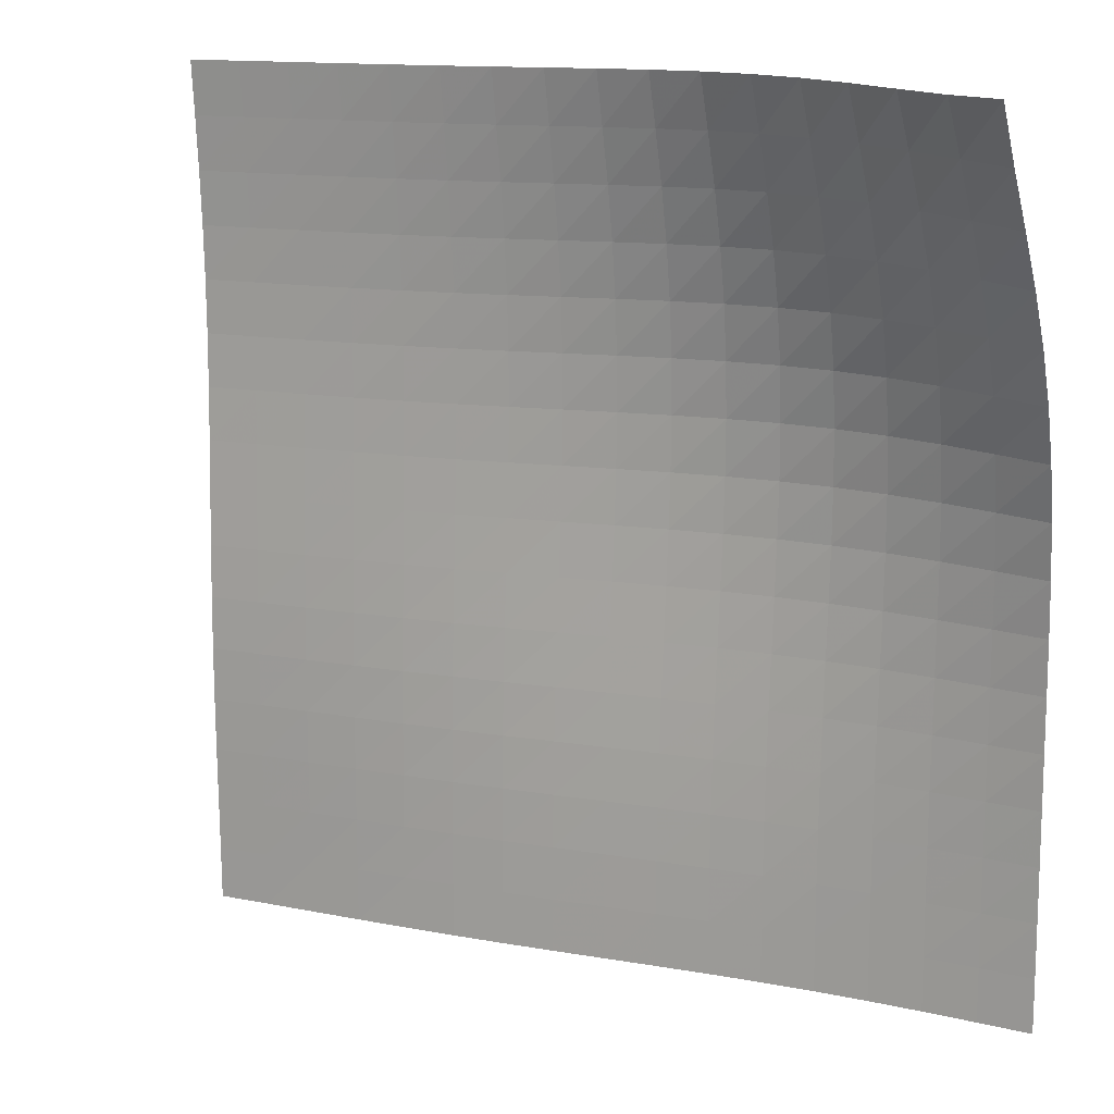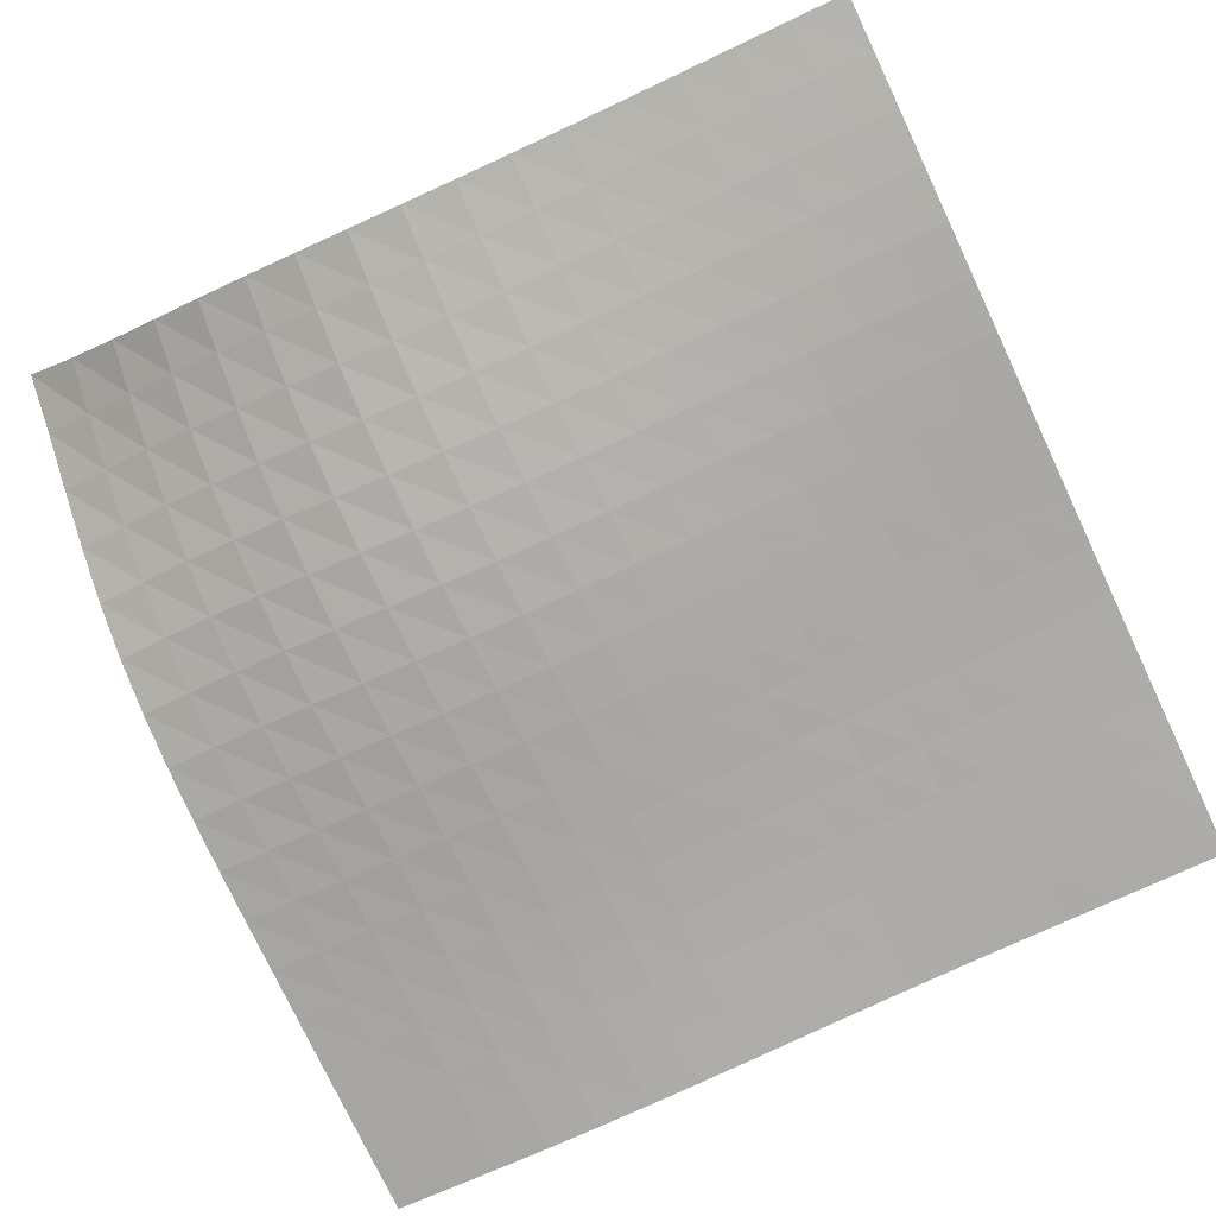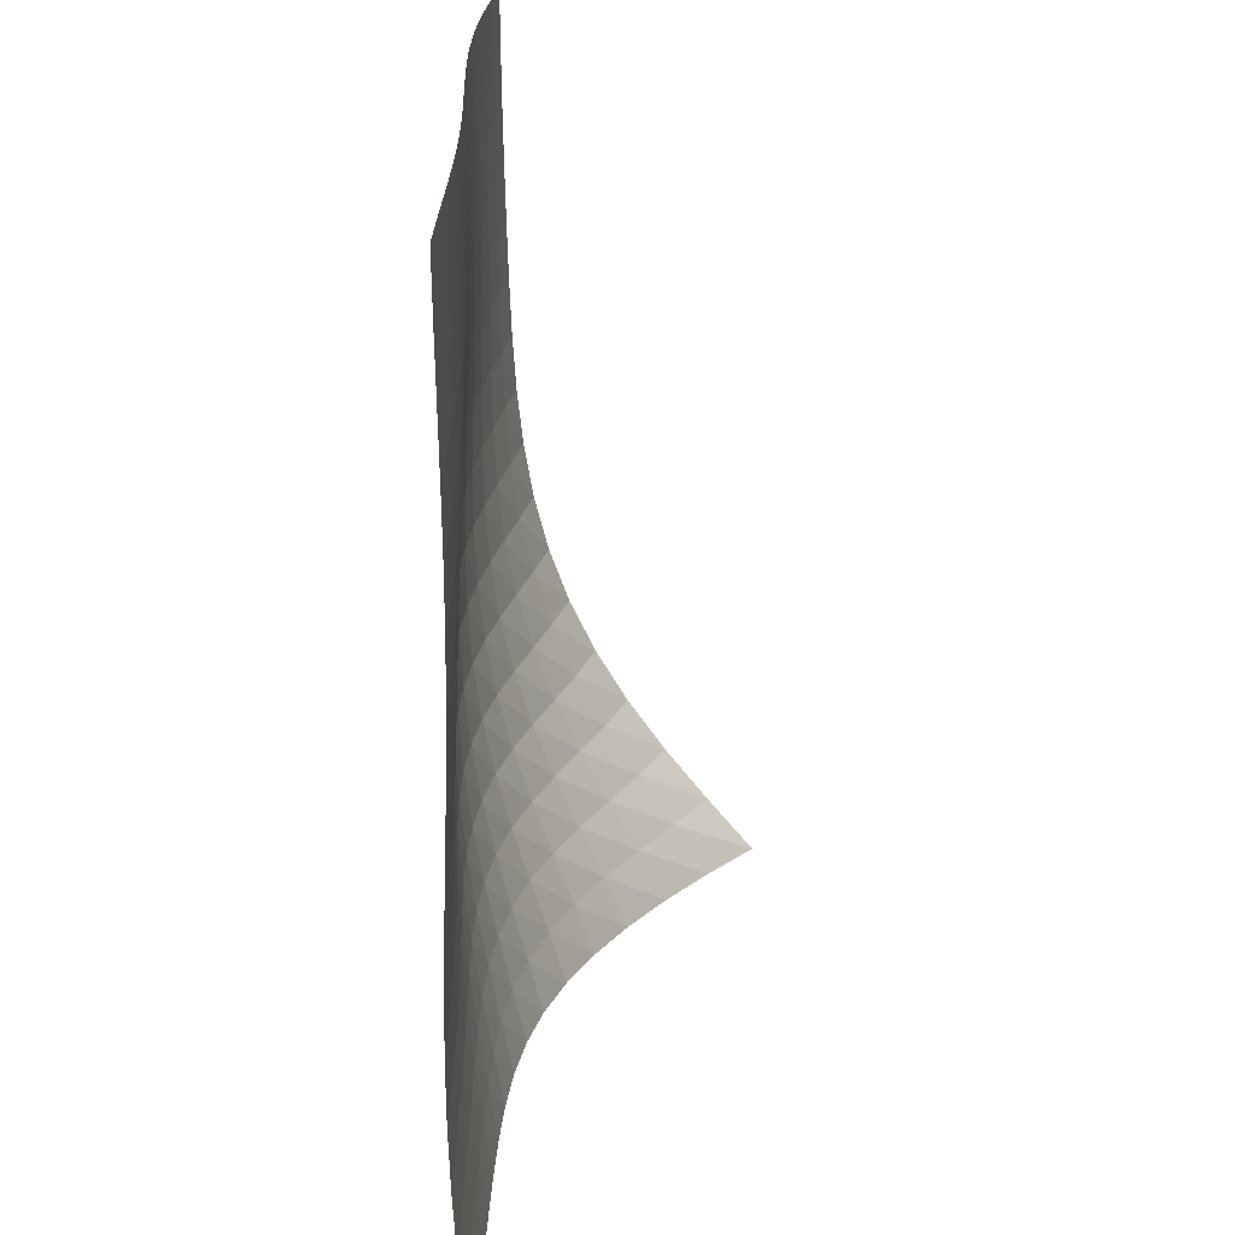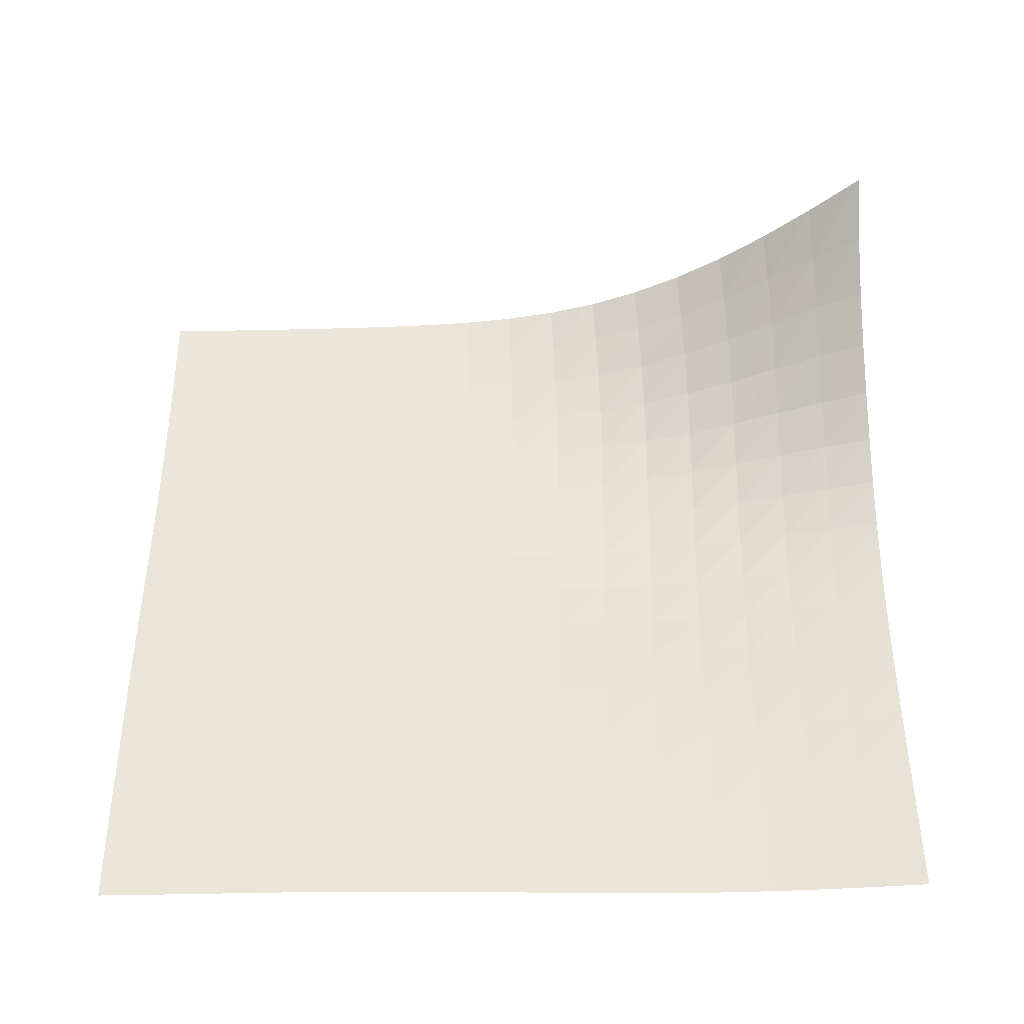
<metadata>
{"format":"obj","ext":"obj","renderer":"f3d","projection":"perspective","resolution":1024,"background":"white","views":[{"elev":13.6,"azim":-156.5,"up":"+Z"},{"elev":-76.4,"azim":25.3,"up":"+Y"},{"elev":-67.5,"azim":89.9,"up":"+Z"},{"elev":46.7,"azim":179.6,"up":"+Y"}]}
</metadata>
<code>
v -6.497 -0.007232 6.497
v 6.497 -3.669 6.49
v -6.49 -3.669 -6.497
v 6.5 -3.845 -6.5
v -6.491 -3.663 -5.684
v -6.492 -3.651 -4.871
v -6.493 -3.635 -4.058
v -6.494 -3.614 -3.245
v -6.498 -3.589 -2.431
v -6.503 -3.554 -1.616
v -6.512 -3.5 -0.7998
v -6.522 -3.411 0.01702
v -6.533 -3.27 0.8335
v -6.54 -3.059 1.647
v -6.54 -2.765 2.453
v -6.532 -2.38 3.25
v -6.515 -1.905 4.04
v -6.495 -1.343 4.833
v -6.484 -0.7028 5.647
v -5.647 -0.7028 6.484
v -4.833 -1.343 6.495
v -4.04 -1.905 6.515
v -3.25 -2.38 6.532
v -2.453 -2.765 6.54
v -1.647 -3.059 6.54
v -0.8335 -3.27 6.533
v -0.01702 -3.411 6.522
v 0.7998 -3.5 6.512
v 1.616 -3.554 6.503
v 2.431 -3.589 6.498
v 3.245 -3.614 6.494
v 4.058 -3.635 6.493
v 4.871 -3.651 6.492
v 5.684 -3.663 6.491
v 6.494 -3.74 5.681
v 6.491 -3.804 4.872
v 6.489 -3.852 4.062
v 6.488 -3.881 3.251
v 6.488 -3.891 2.439
v 6.489 -3.883 1.628
v 6.491 -3.863 0.8158
v 6.492 -3.836 0.003655
v 6.494 -3.811 -0.8088
v 6.496 -3.792 -1.622
v 6.497 -3.783 -2.435
v 6.498 -3.786 -3.248
v 6.499 -3.798 -4.061
v 6.5 -3.815 -4.874
v 6.5 -3.832 -5.687
v 5.687 -3.832 -6.5
v 4.874 -3.815 -6.5
v 4.061 -3.798 -6.499
v 3.248 -3.786 -6.498
v 2.435 -3.783 -6.497
v 1.622 -3.792 -6.496
v 0.8088 -3.811 -6.494
v -0.003655 -3.836 -6.492
v -0.8158 -3.863 -6.491
v -1.628 -3.883 -6.489
v -2.439 -3.891 -6.488
v -3.251 -3.881 -6.488
v -4.062 -3.852 -6.489
v -4.872 -3.804 -6.491
v -5.681 -3.74 -6.494
v -5.687 -1.212 5.687
v -5.715 -1.744 4.892
v -5.739 -2.234 4.101
v -5.753 -2.658 3.306
v -5.757 -3.003 2.502
v -5.752 -3.266 1.687
v -5.74 -3.451 0.8654
v -5.725 -3.569 0.04151
v -5.711 -3.637 -0.7816
v -5.7 -3.672 -1.603
v -5.692 -3.691 -2.421
v -5.687 -3.704 -3.238
v -5.684 -3.715 -4.053
v -5.683 -3.726 -4.868
v -5.682 -3.735 -5.681
v -4.892 -1.744 5.715
v -4.933 -2.176 4.933
v -4.959 -2.591 4.145
v -4.971 -2.956 3.348
v -4.972 -3.255 2.538
v -4.962 -3.481 1.718
v -4.946 -3.635 0.8907
v -4.928 -3.726 0.06159
v -4.91 -3.772 -0.7661
v -4.896 -3.788 -1.591
v -4.886 -3.789 -2.413
v -4.88 -3.788 -3.232
v -4.876 -3.789 -4.049
v -4.874 -3.793 -4.864
v -4.873 -3.799 -5.678
v -4.101 -2.234 5.739
v -4.145 -2.591 4.959
v -4.171 -2.938 4.171
v -4.181 -3.247 3.371
v -4.178 -3.498 2.559
v -4.165 -3.684 1.735
v -4.146 -3.804 0.9048
v -4.125 -3.868 0.07314
v -4.106 -3.89 -0.7568
v -4.091 -3.887 -1.583
v -4.079 -3.872 -2.407
v -4.071 -3.858 -3.227
v -4.067 -3.848 -4.045
v -4.064 -3.846 -4.861
v -4.063 -3.848 -5.676
v -3.306 -2.658 5.753
v -3.348 -2.956 4.971
v -3.371 -3.247 4.181
v -3.379 -3.504 3.379
v -3.373 -3.71 2.564
v -3.358 -3.857 1.739
v -3.338 -3.945 0.9079
v -3.317 -3.982 0.07603
v -3.297 -3.983 -0.754
v -3.281 -3.961 -1.581
v -3.269 -3.932 -2.404
v -3.261 -3.906 -3.225
v -3.256 -3.888 -4.044
v -3.253 -3.879 -4.86
v -3.252 -3.878 -5.675
v -2.502 -3.003 5.757
v -2.538 -3.255 4.972
v -2.559 -3.498 4.178
v -2.564 -3.71 3.373
v -2.557 -3.875 2.557
v -2.542 -3.987 1.732
v -2.523 -4.046 0.9023
v -2.503 -4.06 0.07202
v -2.484 -4.042 -0.7565
v -2.469 -4.006 -1.582
v -2.458 -3.965 -2.405
v -2.45 -3.93 -3.225
v -2.445 -3.905 -4.043
v -2.442 -3.892 -4.86
v -2.44 -3.889 -5.675
v -1.687 -3.266 5.752
v -1.718 -3.481 4.962
v -1.735 -3.684 4.165
v -1.739 -3.857 3.358
v -1.732 -3.987 2.542
v -1.718 -4.069 1.718
v -1.701 -4.104 0.8911
v -1.684 -4.1 0.06349
v -1.668 -4.068 -0.7626
v -1.654 -4.021 -1.586
v -1.644 -3.973 -2.408
v -1.637 -3.932 -3.227
v -1.632 -3.903 -4.045
v -1.63 -3.887 -4.861
v -1.628 -3.882 -5.676
v -0.8654 -3.451 5.74
v -0.8907 -3.635 4.946
v -0.9048 -3.804 4.146
v -0.9079 -3.945 3.338
v -0.9023 -4.046 2.523
v -0.8911 -4.104 1.701
v -0.8772 -4.12 0.8772
v -0.8628 -4.103 0.05273
v -0.8497 -4.062 -0.7705
v -0.8386 -4.01 -1.592
v -0.8301 -3.959 -2.412
v -0.8239 -3.915 -3.23
v -0.8197 -3.885 -4.047
v -0.8173 -3.868 -4.863
v -0.8161 -3.862 -5.677
v -0.04151 -3.569 5.725
v -0.06159 -3.726 4.928
v -0.07314 -3.868 4.125
v -0.07603 -3.982 3.317
v -0.07202 -4.06 2.503
v -0.06349 -4.1 1.684
v -0.05273 -4.103 0.8628
v -0.04157 -4.077 0.04157
v -0.03126 -4.032 -0.7788
v -0.02249 -3.98 -1.598
v -0.01554 -3.929 -2.416
v -0.01038 -3.887 -3.233
v -0.006862 -3.858 -4.049
v -0.004755 -3.841 -4.865
v -0.003809 -3.836 -5.679
v 0.7816 -3.637 5.711
v 0.7661 -3.772 4.91
v 0.7568 -3.89 4.106
v 0.754 -3.983 3.297
v 0.7565 -4.042 2.484
v 0.7626 -4.068 1.668
v 0.7705 -4.062 0.8497
v 0.7788 -4.032 0.03126
v 0.7867 -3.988 -0.7867
v 0.7935 -3.938 -1.604
v 0.799 -3.891 -2.421
v 0.8033 -3.854 -3.237
v 0.8062 -3.829 -4.052
v 0.808 -3.815 -4.867
v 0.8088 -3.81 -5.681
v 1.603 -3.672 5.7
v 1.591 -3.788 4.896
v 1.583 -3.887 4.091
v 1.581 -3.961 3.281
v 1.582 -4.006 2.469
v 1.586 -4.021 1.654
v 1.592 -4.01 0.8386
v 1.598 -3.98 0.02249
v 1.604 -3.938 -0.7935
v 1.609 -3.894 -1.609
v 1.614 -3.854 -2.425
v 1.617 -3.823 -3.24
v 1.62 -3.803 -4.055
v 1.621 -3.793 -4.869
v 1.622 -3.791 -5.683
v 2.421 -3.691 5.692
v 2.413 -3.789 4.886
v 2.407 -3.872 4.079
v 2.404 -3.932 3.269
v 2.405 -3.965 2.458
v 2.408 -3.973 1.644
v 2.412 -3.959 0.8301
v 2.416 -3.929 0.01554
v 2.421 -3.891 -0.799
v 2.425 -3.854 -1.614
v 2.428 -3.822 -2.428
v 2.431 -3.799 -3.243
v 2.433 -3.786 -4.057
v 2.434 -3.781 -4.871
v 2.435 -3.781 -5.684
v 3.238 -3.704 5.687
v 3.232 -3.788 4.88
v 3.227 -3.858 4.071
v 3.225 -3.906 3.261
v 3.225 -3.93 2.45
v 3.227 -3.932 1.637
v 3.23 -3.915 0.8239
v 3.233 -3.887 0.01038
v 3.237 -3.854 -0.8033
v 3.24 -3.823 -1.617
v 3.243 -3.799 -2.431
v 3.245 -3.784 -3.245
v 3.247 -3.778 -4.059
v 3.248 -3.779 -4.872
v 3.248 -3.783 -5.686
v 4.053 -3.715 5.684
v 4.049 -3.789 4.876
v 4.045 -3.848 4.067
v 4.044 -3.888 3.256
v 4.043 -3.905 2.445
v 4.045 -3.903 1.632
v 4.047 -3.885 0.8197
v 4.049 -3.858 0.006862
v 4.052 -3.829 -0.8062
v 4.055 -3.803 -1.62
v 4.057 -3.786 -2.433
v 4.059 -3.778 -3.247
v 4.06 -3.779 -4.06
v 4.061 -3.785 -4.873
v 4.061 -3.792 -5.686
v 4.868 -3.726 5.683
v 4.864 -3.793 4.874
v 4.861 -3.846 4.064
v 4.86 -3.879 3.253
v 4.86 -3.892 2.442
v 4.861 -3.887 1.63
v 4.863 -3.868 0.8173
v 4.865 -3.841 0.004755
v 4.867 -3.815 -0.808
v 4.869 -3.793 -1.621
v 4.871 -3.781 -2.434
v 4.872 -3.779 -3.248
v 4.873 -3.785 -4.061
v 4.874 -3.796 -4.874
v 4.874 -3.807 -5.687
v 5.681 -3.735 5.682
v 5.678 -3.799 4.873
v 5.676 -3.848 4.063
v 5.675 -3.878 3.252
v 5.675 -3.889 2.44
v 5.676 -3.882 1.628
v 5.677 -3.862 0.8161
v 5.679 -3.836 0.003809
v 5.681 -3.81 -0.8088
v 5.683 -3.791 -1.622
v 5.684 -3.781 -2.435
v 5.686 -3.783 -3.248
v 5.686 -3.792 -4.061
v 5.687 -3.807 -4.874
v 5.687 -3.821 -5.687
f 289 49 4
f 289 4 50
f 5 79 64
f 5 64 3
f 79 94 63
f 79 63 64
f 94 109 62
f 94 62 63
f 109 124 61
f 109 61 62
f 124 139 60
f 124 60 61
f 139 154 59
f 139 59 60
f 154 169 58
f 154 58 59
f 169 184 57
f 169 57 58
f 184 199 56
f 184 56 57
f 199 214 55
f 199 55 56
f 214 229 54
f 214 54 55
f 229 244 53
f 229 53 54
f 244 259 52
f 244 52 53
f 259 274 51
f 259 51 52
f 274 289 50
f 274 50 51
f 1 20 65
f 1 65 19
f 19 65 66
f 19 66 18
f 18 66 67
f 18 67 17
f 17 67 68
f 17 68 16
f 16 68 69
f 16 69 15
f 15 69 70
f 15 70 14
f 14 70 71
f 14 71 13
f 13 71 72
f 13 72 12
f 12 72 73
f 12 73 11
f 11 73 74
f 11 74 10
f 10 74 75
f 10 75 9
f 9 75 76
f 9 76 8
f 8 76 77
f 8 77 7
f 7 77 78
f 7 78 6
f 6 78 79
f 6 79 5
f 20 21 80
f 20 80 65
f 65 80 81
f 65 81 66
f 66 81 82
f 66 82 67
f 67 82 83
f 67 83 68
f 68 83 84
f 68 84 69
f 69 84 85
f 69 85 70
f 70 85 86
f 70 86 71
f 71 86 87
f 71 87 72
f 72 87 88
f 72 88 73
f 73 88 89
f 73 89 74
f 74 89 90
f 74 90 75
f 75 90 91
f 75 91 76
f 76 91 92
f 76 92 77
f 77 92 93
f 77 93 78
f 78 93 94
f 78 94 79
f 21 22 95
f 21 95 80
f 80 95 96
f 80 96 81
f 81 96 97
f 81 97 82
f 82 97 98
f 82 98 83
f 83 98 99
f 83 99 84
f 84 99 100
f 84 100 85
f 85 100 101
f 85 101 86
f 86 101 102
f 86 102 87
f 87 102 103
f 87 103 88
f 88 103 104
f 88 104 89
f 89 104 105
f 89 105 90
f 90 105 106
f 90 106 91
f 91 106 107
f 91 107 92
f 92 107 108
f 92 108 93
f 93 108 109
f 93 109 94
f 22 23 110
f 22 110 95
f 95 110 111
f 95 111 96
f 96 111 112
f 96 112 97
f 97 112 113
f 97 113 98
f 98 113 114
f 98 114 99
f 99 114 115
f 99 115 100
f 100 115 116
f 100 116 101
f 101 116 117
f 101 117 102
f 102 117 118
f 102 118 103
f 103 118 119
f 103 119 104
f 104 119 120
f 104 120 105
f 105 120 121
f 105 121 106
f 106 121 122
f 106 122 107
f 107 122 123
f 107 123 108
f 108 123 124
f 108 124 109
f 23 24 125
f 23 125 110
f 110 125 126
f 110 126 111
f 111 126 127
f 111 127 112
f 112 127 128
f 112 128 113
f 113 128 129
f 113 129 114
f 114 129 130
f 114 130 115
f 115 130 131
f 115 131 116
f 116 131 132
f 116 132 117
f 117 132 133
f 117 133 118
f 118 133 134
f 118 134 119
f 119 134 135
f 119 135 120
f 120 135 136
f 120 136 121
f 121 136 137
f 121 137 122
f 122 137 138
f 122 138 123
f 123 138 139
f 123 139 124
f 24 25 140
f 24 140 125
f 125 140 141
f 125 141 126
f 126 141 142
f 126 142 127
f 127 142 143
f 127 143 128
f 128 143 144
f 128 144 129
f 129 144 145
f 129 145 130
f 130 145 146
f 130 146 131
f 131 146 147
f 131 147 132
f 132 147 148
f 132 148 133
f 133 148 149
f 133 149 134
f 134 149 150
f 134 150 135
f 135 150 151
f 135 151 136
f 136 151 152
f 136 152 137
f 137 152 153
f 137 153 138
f 138 153 154
f 138 154 139
f 25 26 155
f 25 155 140
f 140 155 156
f 140 156 141
f 141 156 157
f 141 157 142
f 142 157 158
f 142 158 143
f 143 158 159
f 143 159 144
f 144 159 160
f 144 160 145
f 145 160 161
f 145 161 146
f 146 161 162
f 146 162 147
f 147 162 163
f 147 163 148
f 148 163 164
f 148 164 149
f 149 164 165
f 149 165 150
f 150 165 166
f 150 166 151
f 151 166 167
f 151 167 152
f 152 167 168
f 152 168 153
f 153 168 169
f 153 169 154
f 26 27 170
f 26 170 155
f 155 170 171
f 155 171 156
f 156 171 172
f 156 172 157
f 157 172 173
f 157 173 158
f 158 173 174
f 158 174 159
f 159 174 175
f 159 175 160
f 160 175 176
f 160 176 161
f 161 176 177
f 161 177 162
f 162 177 178
f 162 178 163
f 163 178 179
f 163 179 164
f 164 179 180
f 164 180 165
f 165 180 181
f 165 181 166
f 166 181 182
f 166 182 167
f 167 182 183
f 167 183 168
f 168 183 184
f 168 184 169
f 27 28 185
f 27 185 170
f 170 185 186
f 170 186 171
f 171 186 187
f 171 187 172
f 172 187 188
f 172 188 173
f 173 188 189
f 173 189 174
f 174 189 190
f 174 190 175
f 175 190 191
f 175 191 176
f 176 191 192
f 176 192 177
f 177 192 193
f 177 193 178
f 178 193 194
f 178 194 179
f 179 194 195
f 179 195 180
f 180 195 196
f 180 196 181
f 181 196 197
f 181 197 182
f 182 197 198
f 182 198 183
f 183 198 199
f 183 199 184
f 28 29 200
f 28 200 185
f 185 200 201
f 185 201 186
f 186 201 202
f 186 202 187
f 187 202 203
f 187 203 188
f 188 203 204
f 188 204 189
f 189 204 205
f 189 205 190
f 190 205 206
f 190 206 191
f 191 206 207
f 191 207 192
f 192 207 208
f 192 208 193
f 193 208 209
f 193 209 194
f 194 209 210
f 194 210 195
f 195 210 211
f 195 211 196
f 196 211 212
f 196 212 197
f 197 212 213
f 197 213 198
f 198 213 214
f 198 214 199
f 29 30 215
f 29 215 200
f 200 215 216
f 200 216 201
f 201 216 217
f 201 217 202
f 202 217 218
f 202 218 203
f 203 218 219
f 203 219 204
f 204 219 220
f 204 220 205
f 205 220 221
f 205 221 206
f 206 221 222
f 206 222 207
f 207 222 223
f 207 223 208
f 208 223 224
f 208 224 209
f 209 224 225
f 209 225 210
f 210 225 226
f 210 226 211
f 211 226 227
f 211 227 212
f 212 227 228
f 212 228 213
f 213 228 229
f 213 229 214
f 30 31 230
f 30 230 215
f 215 230 231
f 215 231 216
f 216 231 232
f 216 232 217
f 217 232 233
f 217 233 218
f 218 233 234
f 218 234 219
f 219 234 235
f 219 235 220
f 220 235 236
f 220 236 221
f 221 236 237
f 221 237 222
f 222 237 238
f 222 238 223
f 223 238 239
f 223 239 224
f 224 239 240
f 224 240 225
f 225 240 241
f 225 241 226
f 226 241 242
f 226 242 227
f 227 242 243
f 227 243 228
f 228 243 244
f 228 244 229
f 31 32 245
f 31 245 230
f 230 245 246
f 230 246 231
f 231 246 247
f 231 247 232
f 232 247 248
f 232 248 233
f 233 248 249
f 233 249 234
f 234 249 250
f 234 250 235
f 235 250 251
f 235 251 236
f 236 251 252
f 236 252 237
f 237 252 253
f 237 253 238
f 238 253 254
f 238 254 239
f 239 254 255
f 239 255 240
f 240 255 256
f 240 256 241
f 241 256 257
f 241 257 242
f 242 257 258
f 242 258 243
f 243 258 259
f 243 259 244
f 32 33 260
f 32 260 245
f 245 260 261
f 245 261 246
f 246 261 262
f 246 262 247
f 247 262 263
f 247 263 248
f 248 263 264
f 248 264 249
f 249 264 265
f 249 265 250
f 250 265 266
f 250 266 251
f 251 266 267
f 251 267 252
f 252 267 268
f 252 268 253
f 253 268 269
f 253 269 254
f 254 269 270
f 254 270 255
f 255 270 271
f 255 271 256
f 256 271 272
f 256 272 257
f 257 272 273
f 257 273 258
f 258 273 274
f 258 274 259
f 33 34 275
f 33 275 260
f 260 275 276
f 260 276 261
f 261 276 277
f 261 277 262
f 262 277 278
f 262 278 263
f 263 278 279
f 263 279 264
f 264 279 280
f 264 280 265
f 265 280 281
f 265 281 266
f 266 281 282
f 266 282 267
f 267 282 283
f 267 283 268
f 268 283 284
f 268 284 269
f 269 284 285
f 269 285 270
f 270 285 286
f 270 286 271
f 271 286 287
f 271 287 272
f 272 287 288
f 272 288 273
f 273 288 289
f 273 289 274
f 34 2 35
f 34 35 275
f 275 35 36
f 275 36 276
f 276 36 37
f 276 37 277
f 277 37 38
f 277 38 278
f 278 38 39
f 278 39 279
f 279 39 40
f 279 40 280
f 280 40 41
f 280 41 281
f 281 41 42
f 281 42 282
f 282 42 43
f 282 43 283
f 283 43 44
f 283 44 284
f 284 44 45
f 284 45 285
f 285 45 46
f 285 46 286
f 286 46 47
f 286 47 287
f 287 47 48
f 287 48 288
f 288 48 49
f 288 49 289

</code>
